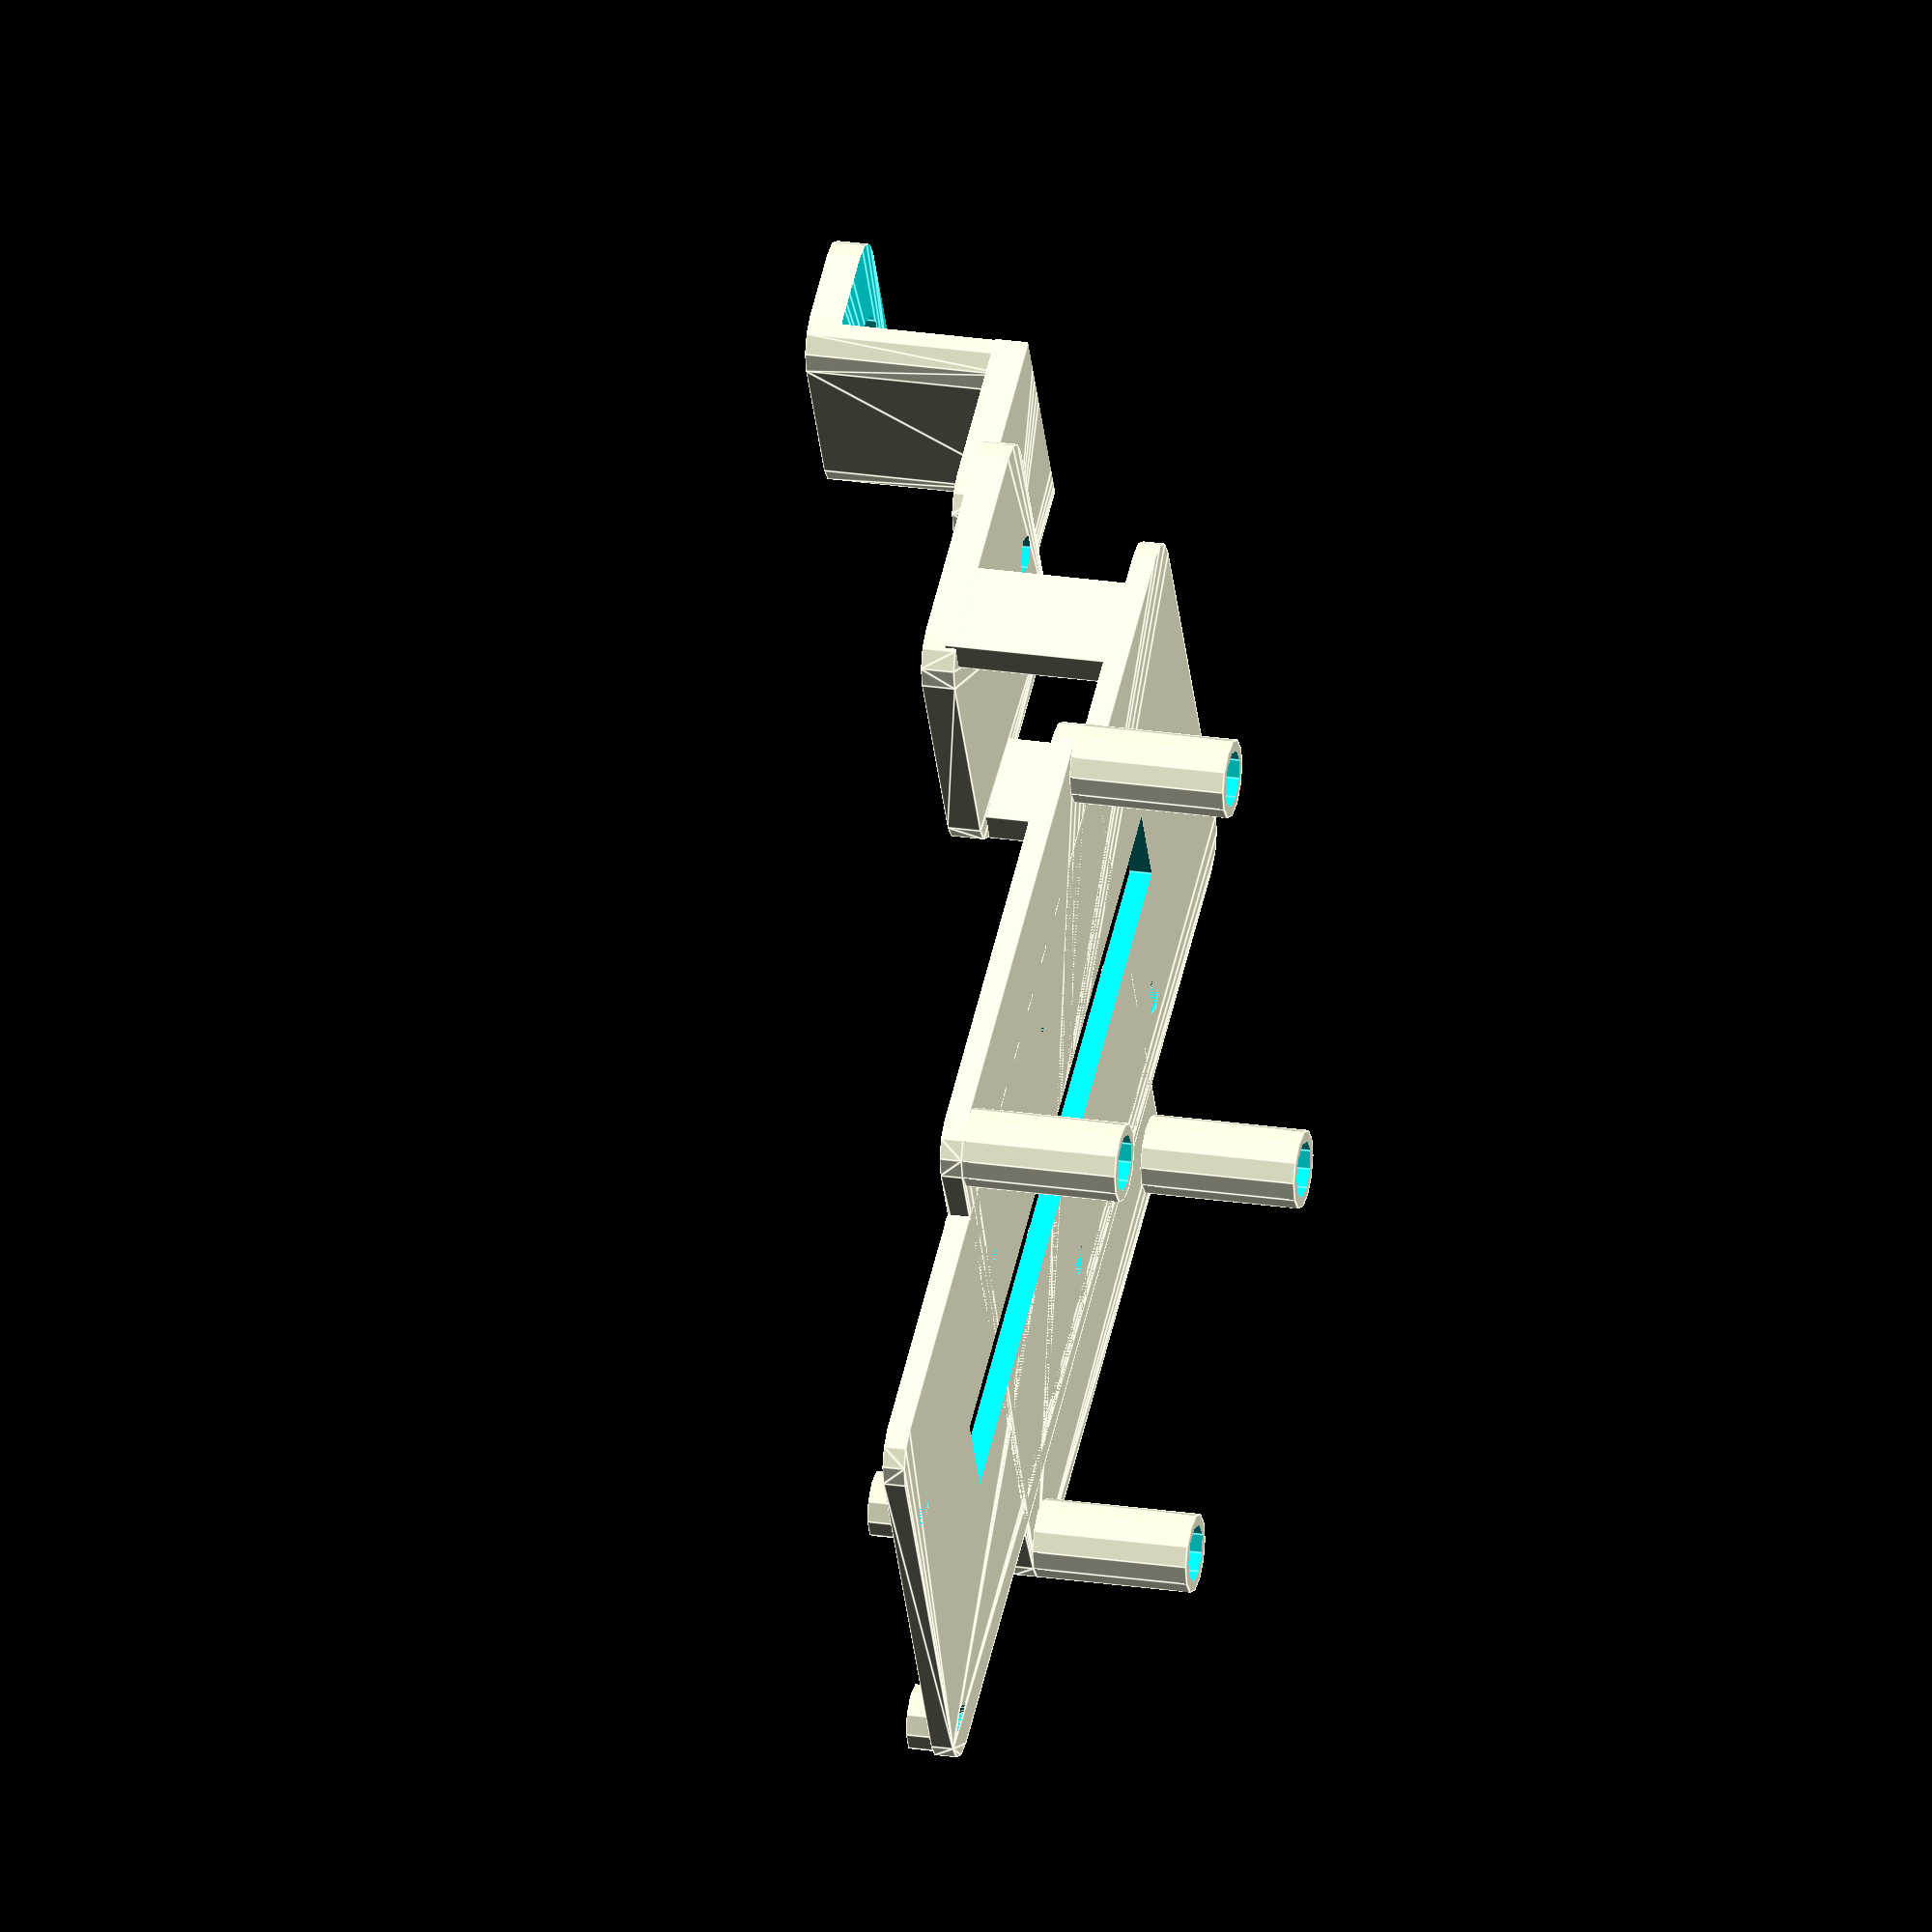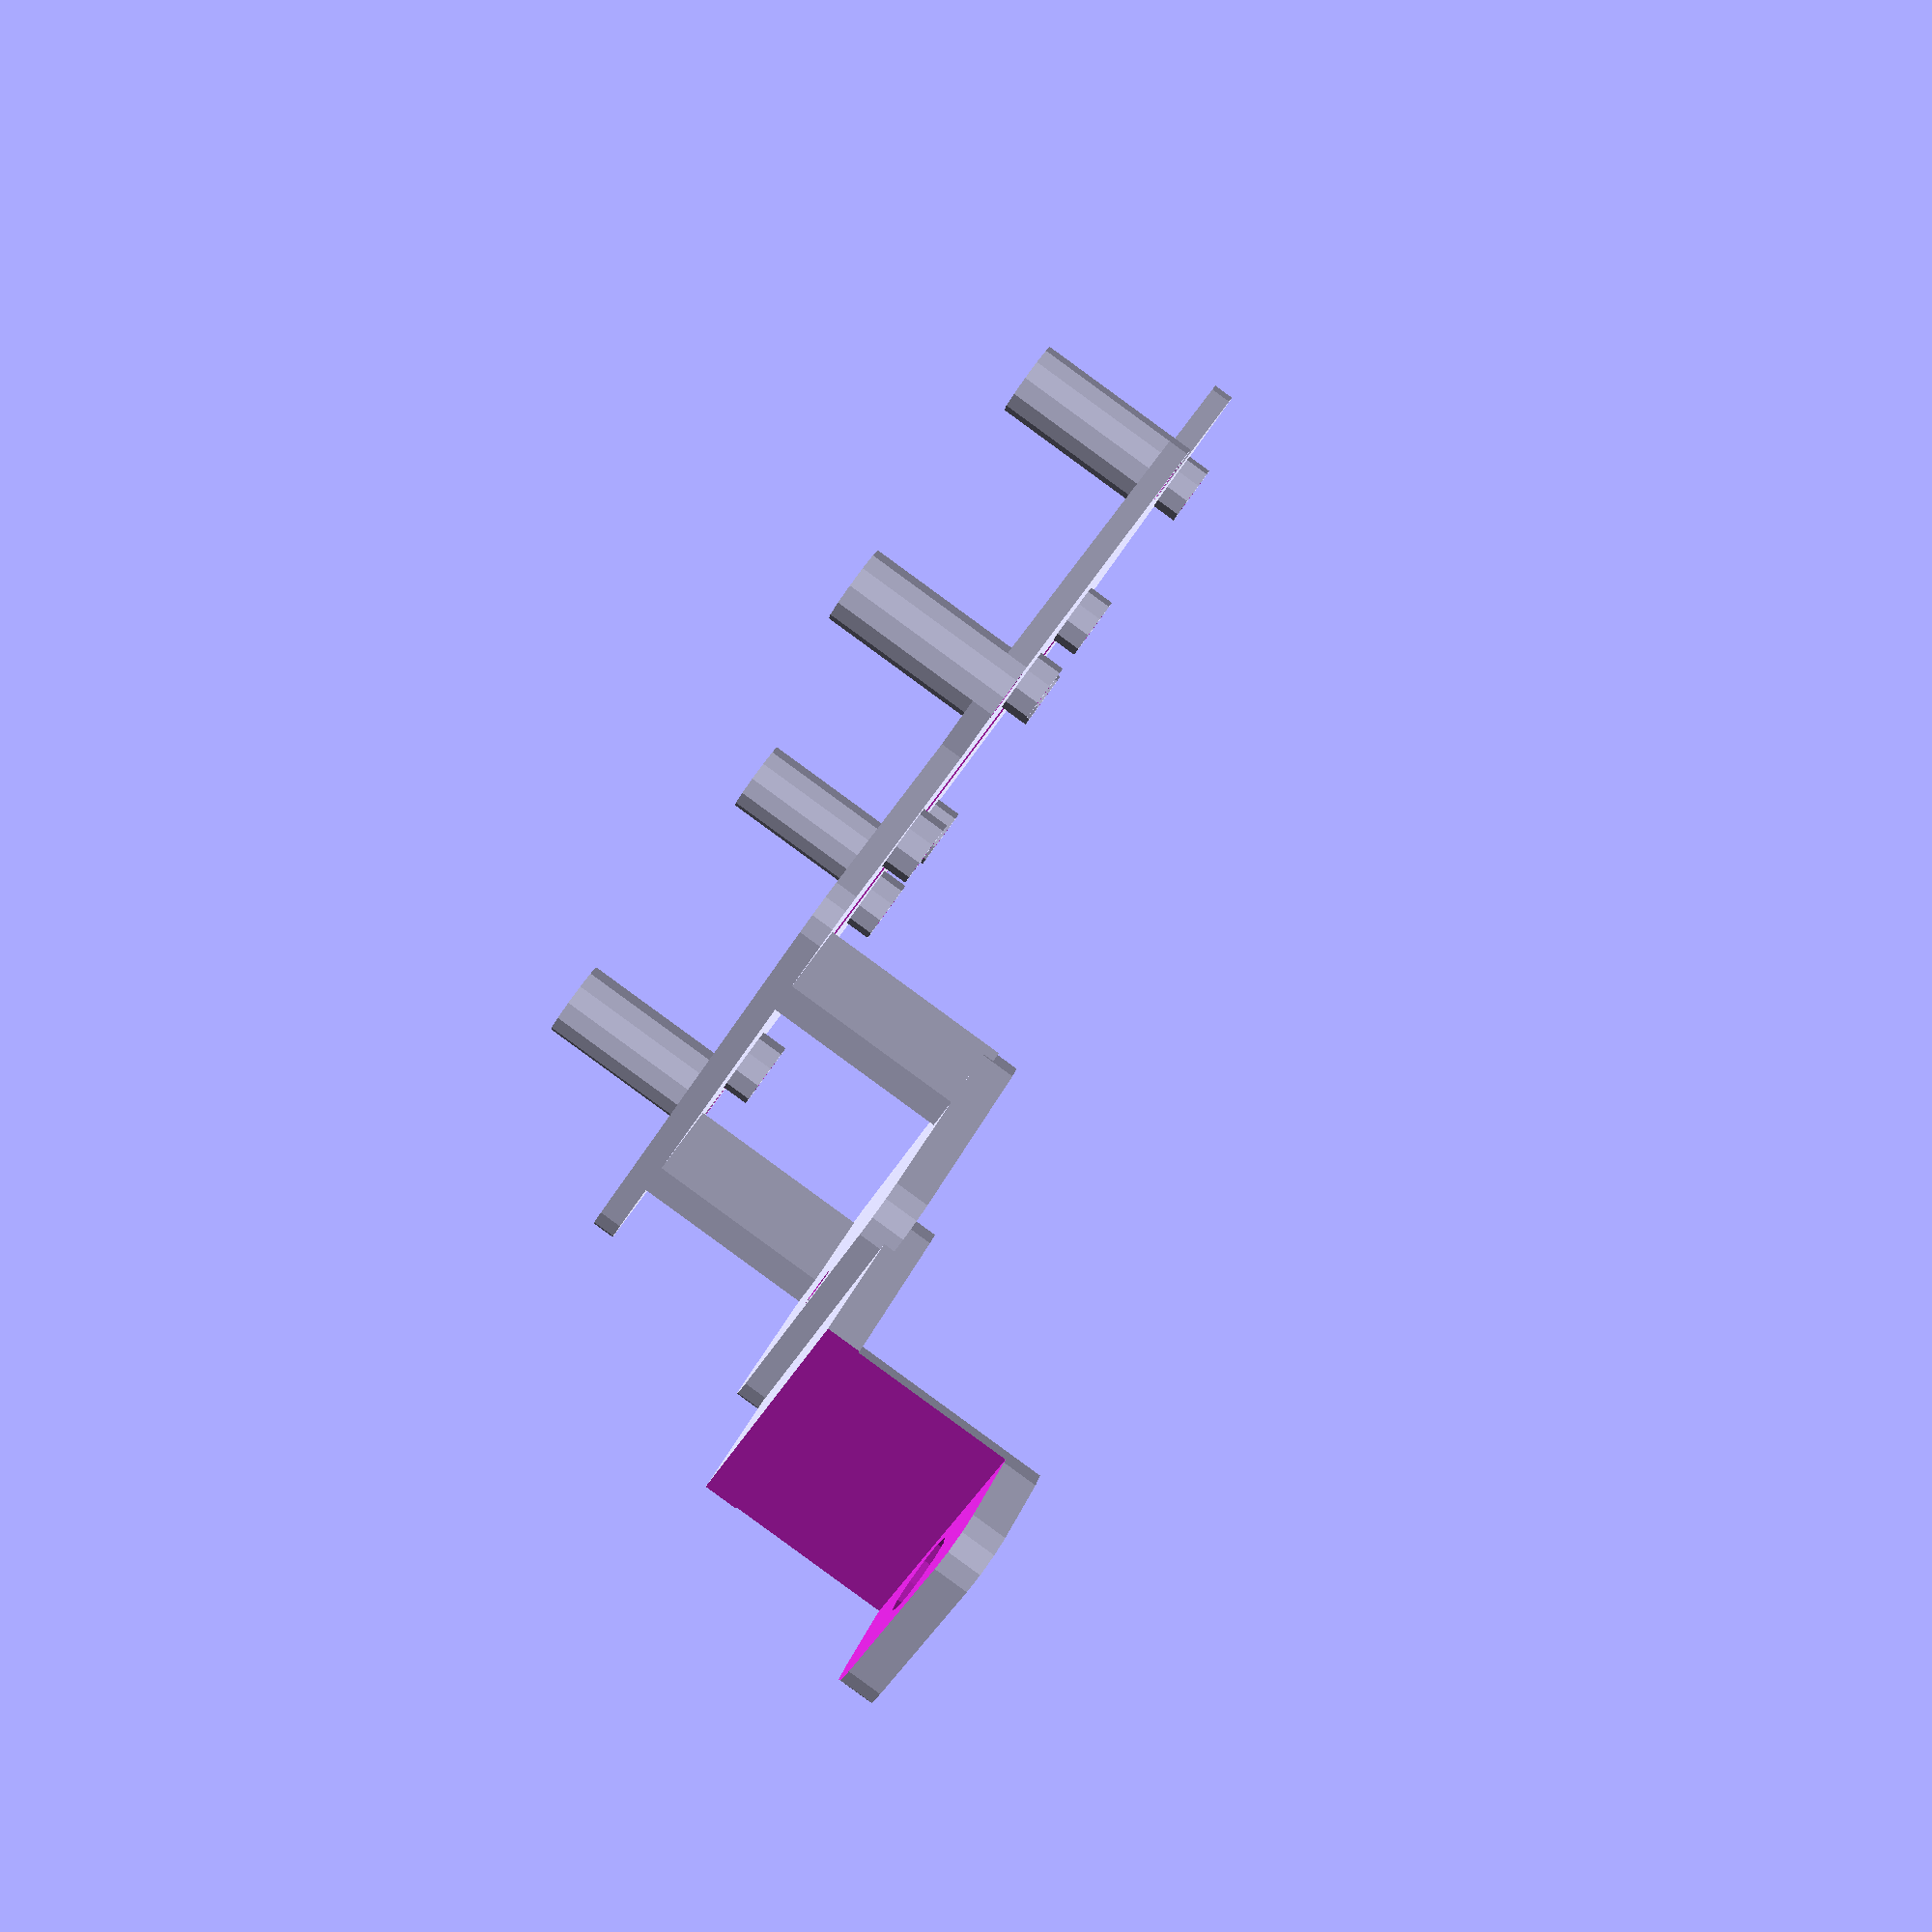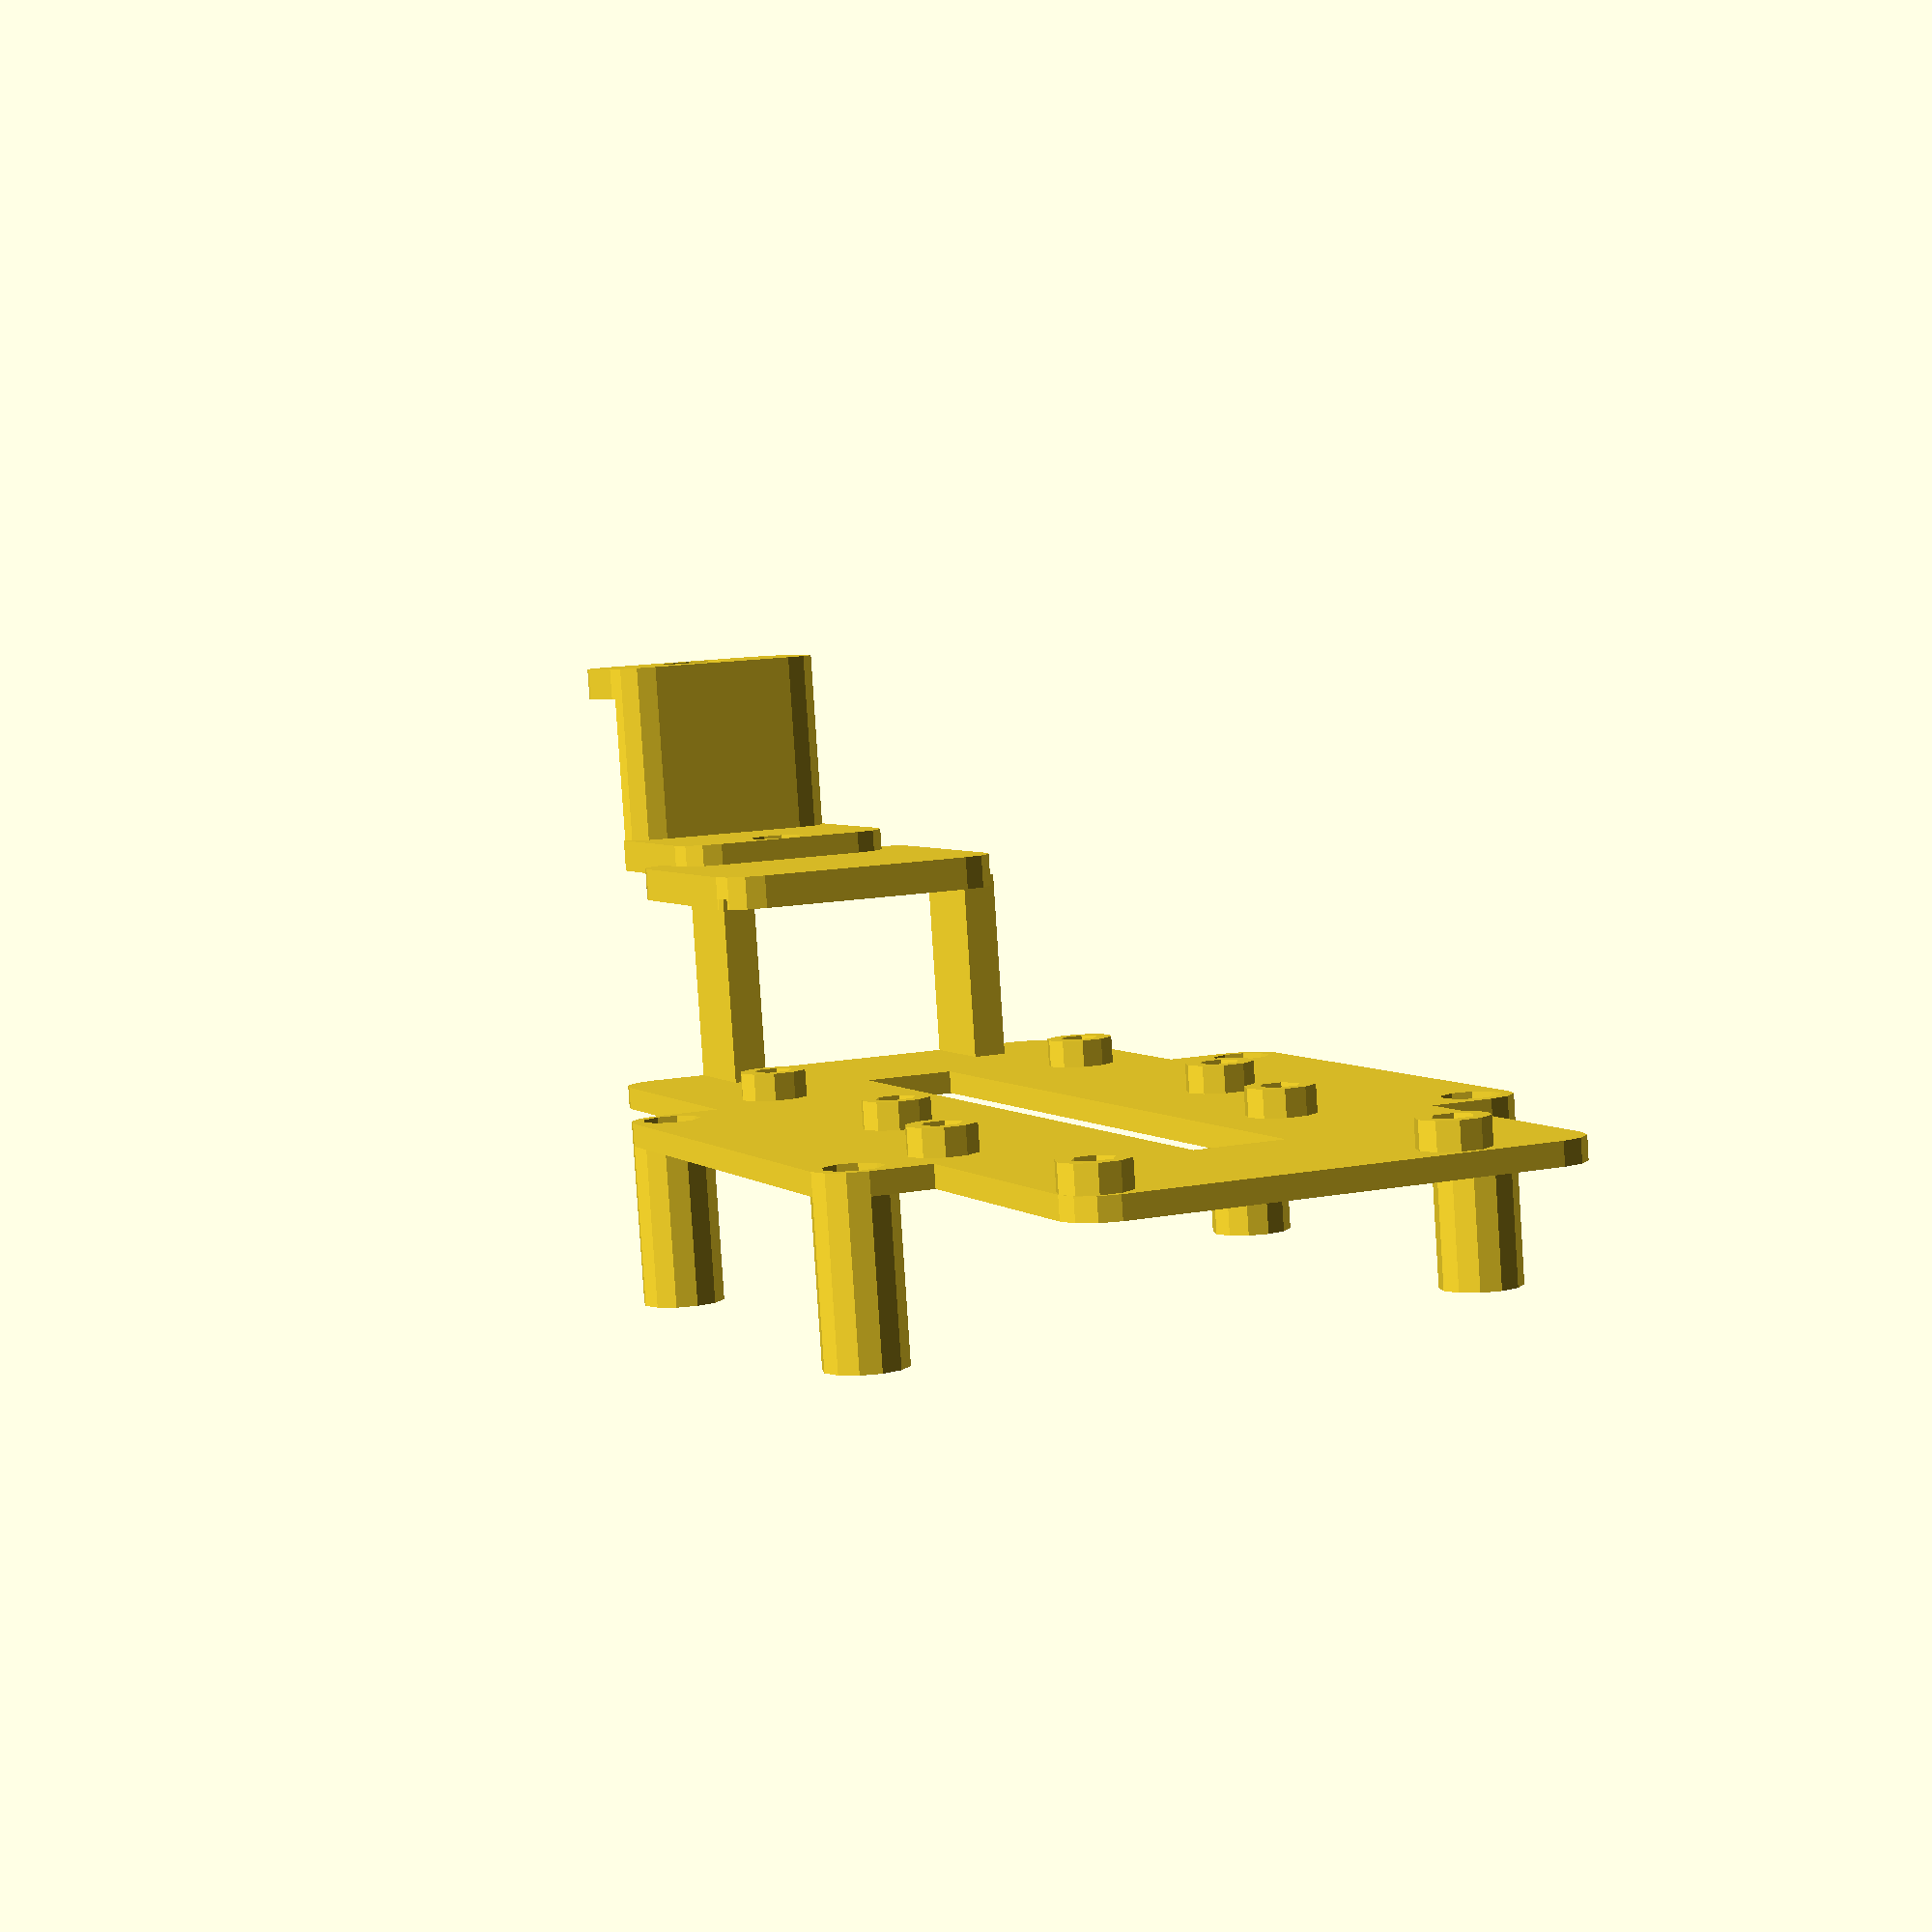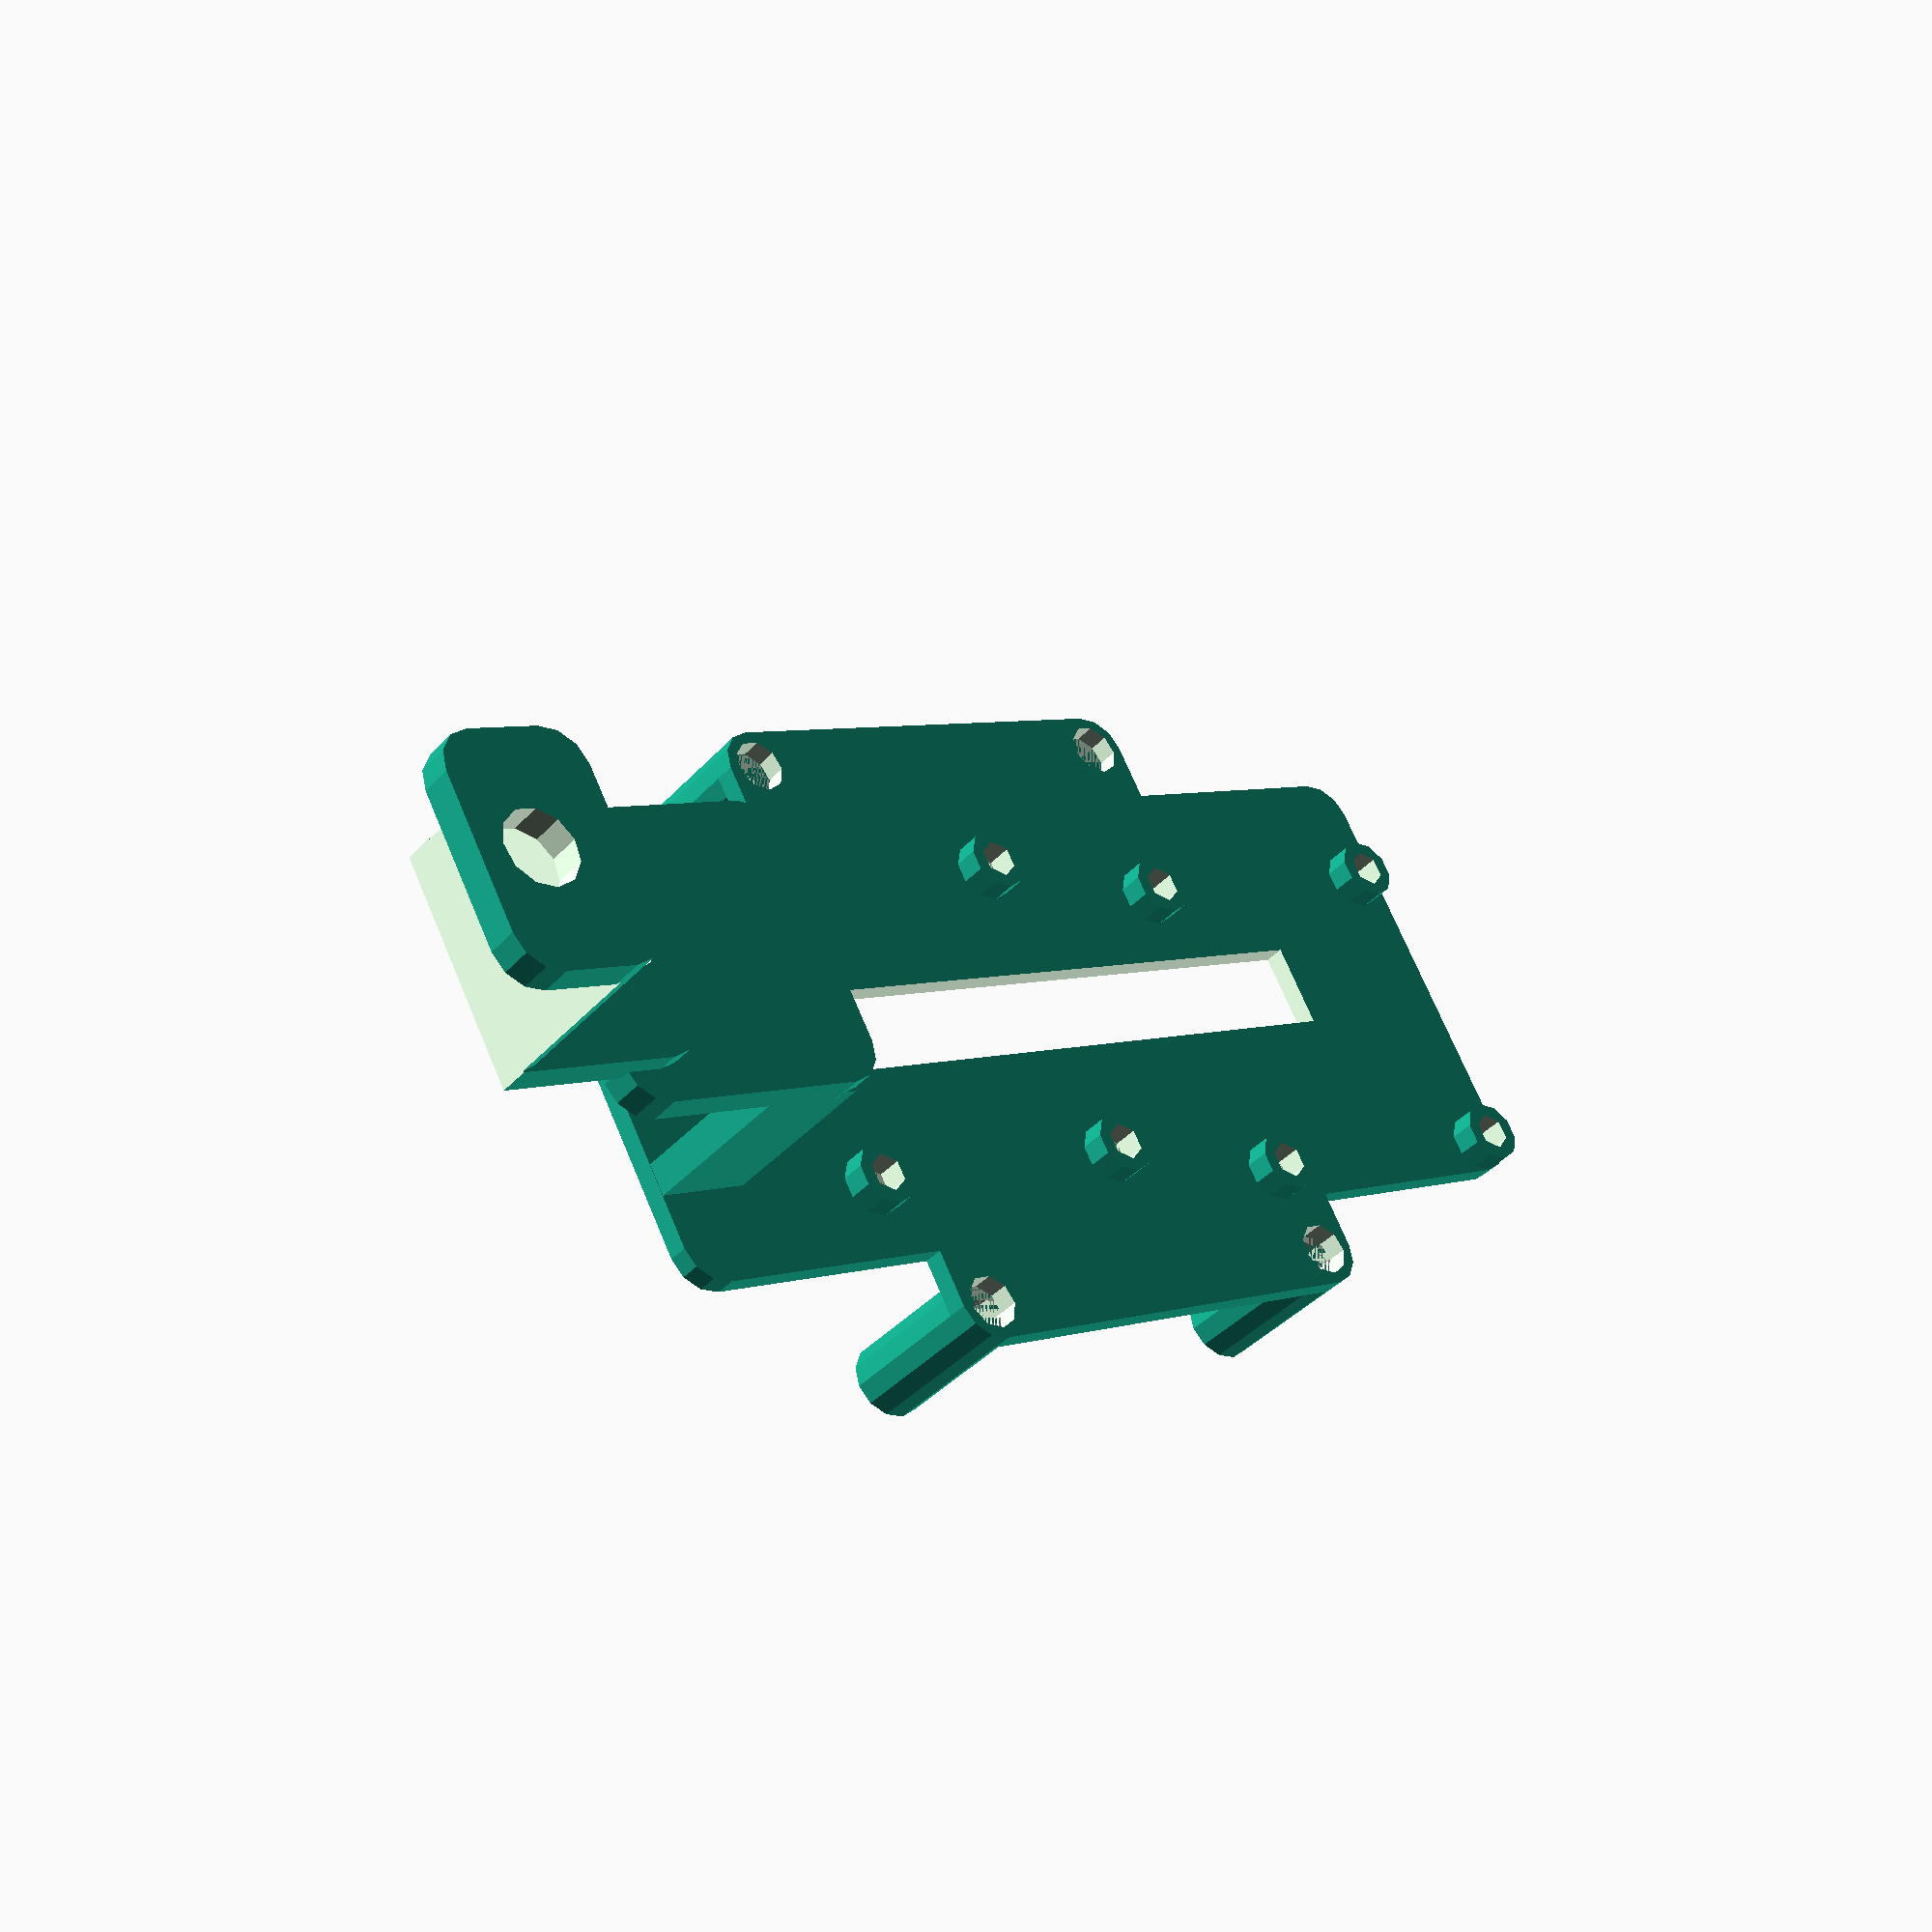
<openscad>
LowClearance=10+4;

L_holderD = 6.5+.6;
L_holderD_in = 5.1;

screwR = 1.5+0.3;
screwR2 = 1.5+0.5-0.1-0.1;

TableThickness = 2.;

module corner(height) {
 cylinder(r1=L_holderD/2, r2=L_holderD/2, h=height, $n=60);
}
   
    
module L_holder() {
 difference() {
   cylinder(r1=L_holderD/2, r2=L_holderD/2, h=LowClearance, $n=60);
   union() {
     cylinder(r1=screwR , r2=screwR, h=LowClearance, $n=60);
     translate([0, 0, -LowClearance+3.5]) 
       cylinder(r1=L_holderD_in/2, r2=L_holderD_in/2, h=LowClearance, $n=60);
     translate([0, 0, +3.5+1]) 
       cylinder(r1=L_holderD_in/2, r2=L_holderD_in/2, h=LowClearance, $n=60);
   }
 }
}


module U_holder() {
 difference() {
   cylinder(r1=6/2, r2=6/2, h=2.5, $n=60);
   union() {
     cylinder(r1=screwR2 , r2=screwR2, h=10, $n=60);
   }
 }
}

module base() {

  // Main table
  translate([0, 0, LowClearance]) {
    difference() {  
      union() {
        hull() {
          translate([-55/2, -44/2, 0])
            corner(TableThickness);

          translate([-55/2, +44/2, 0])
            corner(TableThickness);

          translate([+55/2, -44/2, 0])
            corner(TableThickness);

          translate([+55/2, +44/2, 0])
            corner(TableThickness);
        }
        hull() {
          translate([-37/2, -100/2, 0])
            corner(TableThickness);

          translate([-37/2, +100/2, 0])
            corner(TableThickness);

          translate([+37/2, -100/2, 0])
            corner(TableThickness);

          translate([+37/2, +100/2, 0])
            corner(TableThickness);
        }    
      }
      union() { 
        // Screw holes for lower pillars
        translate([-55/2, -44/2, 0]) {
          cylinder(r1=screwR , r2=screwR , h=10, $n=60);    
          cylinder(r1=L_holderD_in/2, r2=L_holderD_in/2, h=10, $n=60);
        }

        translate([-55/2, +44/2, 0]) {
          cylinder(r1=screwR , r2=screwR , h=10, $n=60);
          cylinder(r1=L_holderD_in/2, r2=L_holderD_in/2, h=10, $n=60);
        }         

        translate([+55/2, -44/2, 0]) {
          cylinder(r1=screwR , r2=screwR , h=10, $n=60);
          cylinder(r1=L_holderD_in/2, r2=L_holderD_in/2, h=10, $n=60);
        }

        translate([+55/2, +44/2, 0]) {
          cylinder(r1=screwR , r2=screwR , h=10, $n=60);
          cylinder(r1=L_holderD_in/2, r2=L_holderD_in/2, h=10, $n=60);
        }
        
        // Screw holes for upper pillars
        translate([4, 35, 0]) {
          translate([-30/2, -30/2, 0])
            cylinder(r1=screwR2 , r2=screwR2, h=10, $n=60);        
          translate([-30/2, +30/2, 0])
            cylinder(r1=screwR2 , r2=screwR2, h=10, $n=60);
          translate([+30/2, -30/2, 0])
            cylinder(r1=screwR2 , r2=screwR2, h=10, $n=60);
          translate([+30/2, +30/2, 0])
            cylinder(r1=screwR2 , r2=screwR2, h=10, $n=60);
        }
        translate([0, -15, 0]) {
          translate([-30/2, -30/2, 0])
            cylinder(r1=screwR2 , r2=screwR2, h=10, $n=60);
          translate([-30/2, +30/2, 0])
            cylinder(r1=screwR2 , r2=screwR2, h=10, $n=60);
          translate([+30/2, -30/2, 0])
            cylinder(r1=screwR2 , r2=screwR2, h=10, $n=60);
          translate([+30/2, +30/2, 0])
            cylinder(r1=screwR2 , r2=screwR2, h=10, $n=60);
        }
                
        // Cut in the table
        cube([8, 70, 20], center=true);
      }
    }
    // Upper pillars
    translate([4, 35, 0]) {
      translate([-30/2, -30/2, TableThickness-0.1])
        U_holder();
      translate([-30/2, +30/2, TableThickness-0.1])
        U_holder();
      translate([+30/2, -30/2, TableThickness-0.1])
        U_holder();
      translate([+30/2, +30/2, TableThickness-0.1])
        U_holder();
    }
    translate([0, -15, 0]) {
      translate([-30/2, -30/2, TableThickness-0.1])
        U_holder();
      translate([-30/2, +30/2, TableThickness-0.1])
        U_holder();
      translate([+30/2, -30/2, TableThickness-0.1])
        U_holder();
      translate([+30/2, +30/2, TableThickness-0.1])
        U_holder();
    }
  }
  
  // Upper table
  difference() {
    union() {
      translate([0, -44/2+20/2-44, 10+22])
        union() {
          hull() {
            translate([-20/2, -20/2, 0])
              corner(3);
            translate([-20/2, +20/2, 0])
              corner(3);
            translate([+20/2, -20/2, 0])
              corner(3);
            translate([+20/2, +20/2, 0])
              corner(3);       
          }
          translate([20/2+2, 20/2-10/2+2, -(32-LowClearance)/2+1]) 
            cube([3, 9, 32-LowClearance], center=true);      
          translate([-(20/2+2), 20/2-10/2+2, -(32-LowClearance)/2+1]) 
            cube([3, 9, 32-LowClearance], center=true);      
        }
        
      // Mounting bracket for the video TX
      translate([0, -44/2+20/2-44-20, 10+22+2])
        union() {
          hull() {
            translate([-14/2, -20/2, 0])
              corner(3);
            translate([-14/2, +20/2, 0])
              corner(3);
            translate([+14/2, -20/2, 0])
              corner(3);
            translate([+14/2, +20/2, 0])
              corner(3);       
          }
        }
      translate([0, -44/2+20/2-44-20-8.5-1, 10+22+3])
        union() {
          hull() {
            translate([-14/2, -(14-L_holderD)/2, 0])
              corner(19);
            translate([-14/2, +(14-L_holderD)/2, 0])
              corner(19);
            translate([+14/2, -(14-L_holderD)/2, 0])
              corner(19);
            translate([+14/2, +(14-L_holderD)/2, 0])
              corner(19);       
          }
        }
        
    }

    union() { // Subtractive part of Video TX bracket
      translate([0, -44/2+20/2-44-20-8.5-10+8-1, 10+22+3-3])
        union() {
          hull() {
            translate([-34/2, -(12-L_holderD)/2, 0])
              corner(19);
            translate([-34/2, +(12-L_holderD)/2, 0])
              corner(19);
            translate([+34/2, -(12-L_holderD)/2, 0])
              corner(19);
            translate([+34/2, +(12-L_holderD)/2, 0])
              corner(19);       
          }
        }
      
      translate([0, -44/2-44, 0]){
        cylinder(r1=screwR , r2=screwR , h=100, $n=60);
        translate([0, 0, 10+22+1])
          cylinder(r1=L_holderD_in/2, r2=L_holderD_in/2, h=10, $n=60);     
      }
      // Hole for video TX antenna
      translate([0, -44/2+20/2-44-20-8.5-10+8, 0]){
        cylinder(r1=7/2 , r2=7/2, h=100, $n=60);
      }
    }
  }      
 

// Lower pillars
  translate([-55/2, -44/2, 0])
    L_holder();

  translate([-55/2, +44/2, 0])
    L_holder();

  translate([+55/2, -44/2, 0])
    L_holder();

  translate([+55/2, +44/2, 0])
    L_holder();
    
    
}

base();
//  L_holder();

//translate([0, 10, 0])
//  U_holder();

</openscad>
<views>
elev=336.2 azim=117.7 roll=104.2 proj=o view=edges
elev=268.5 azim=144.3 roll=306.1 proj=p view=solid
elev=85.0 azim=157.6 roll=3.7 proj=p view=solid
elev=37.4 azim=61.6 roll=324.1 proj=p view=solid
</views>
